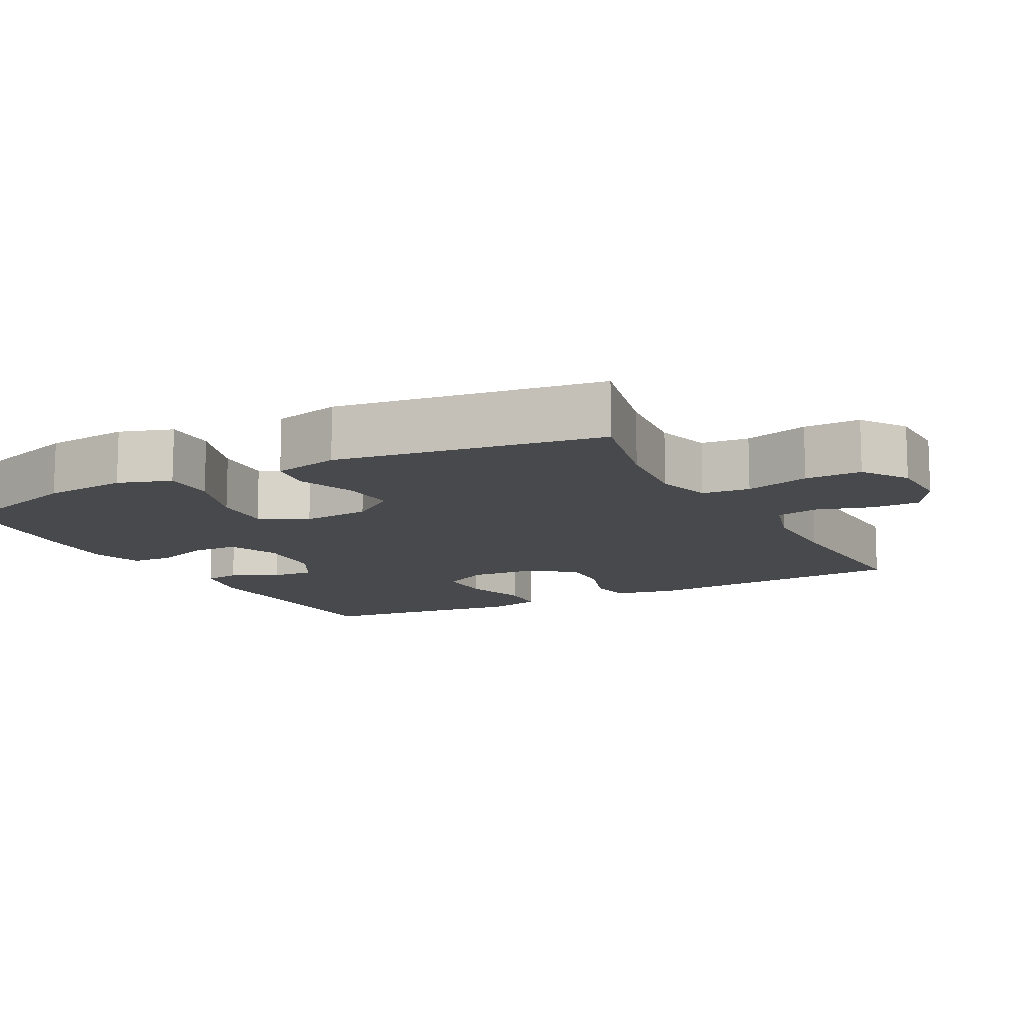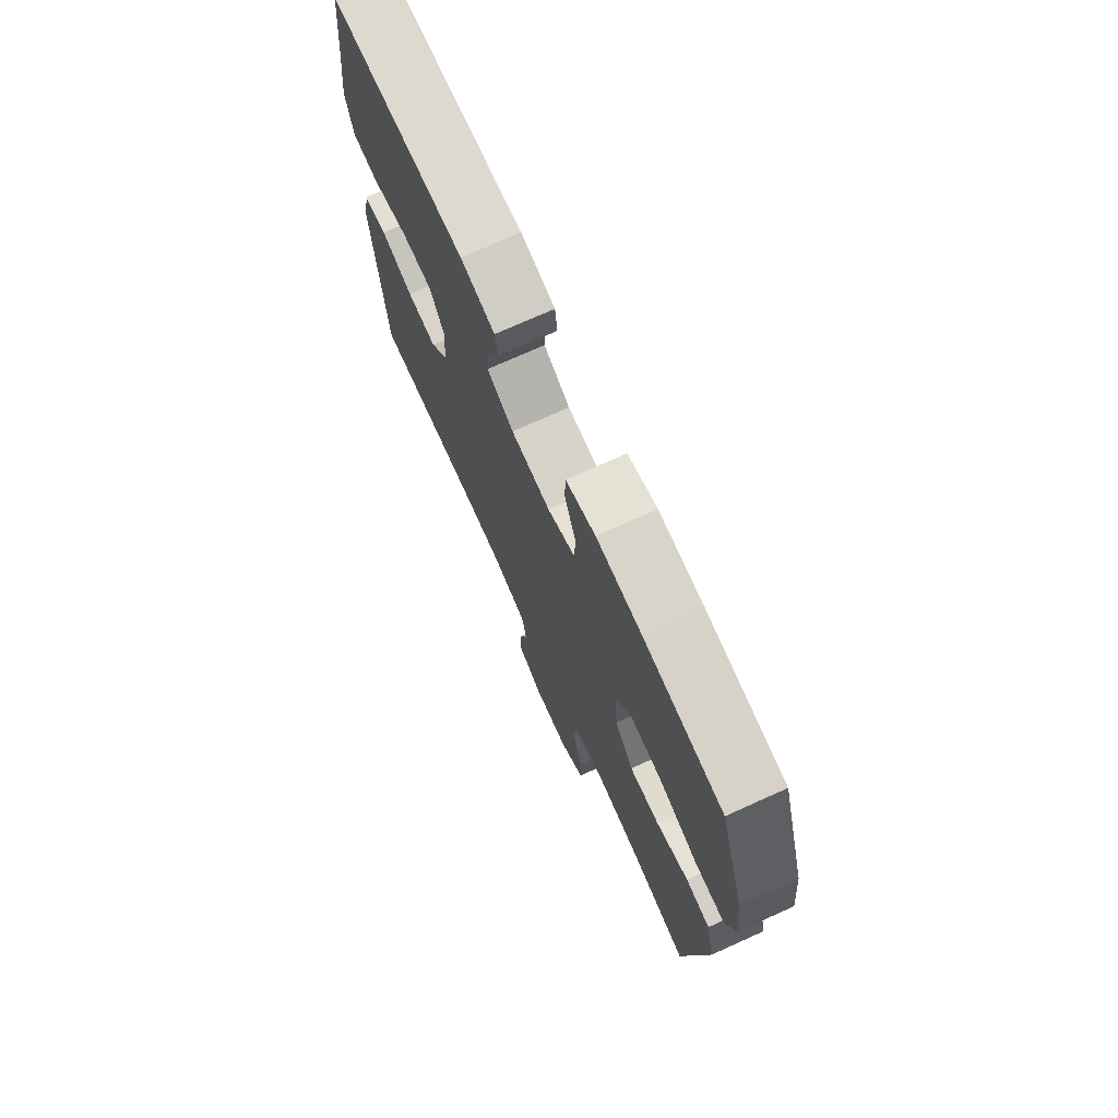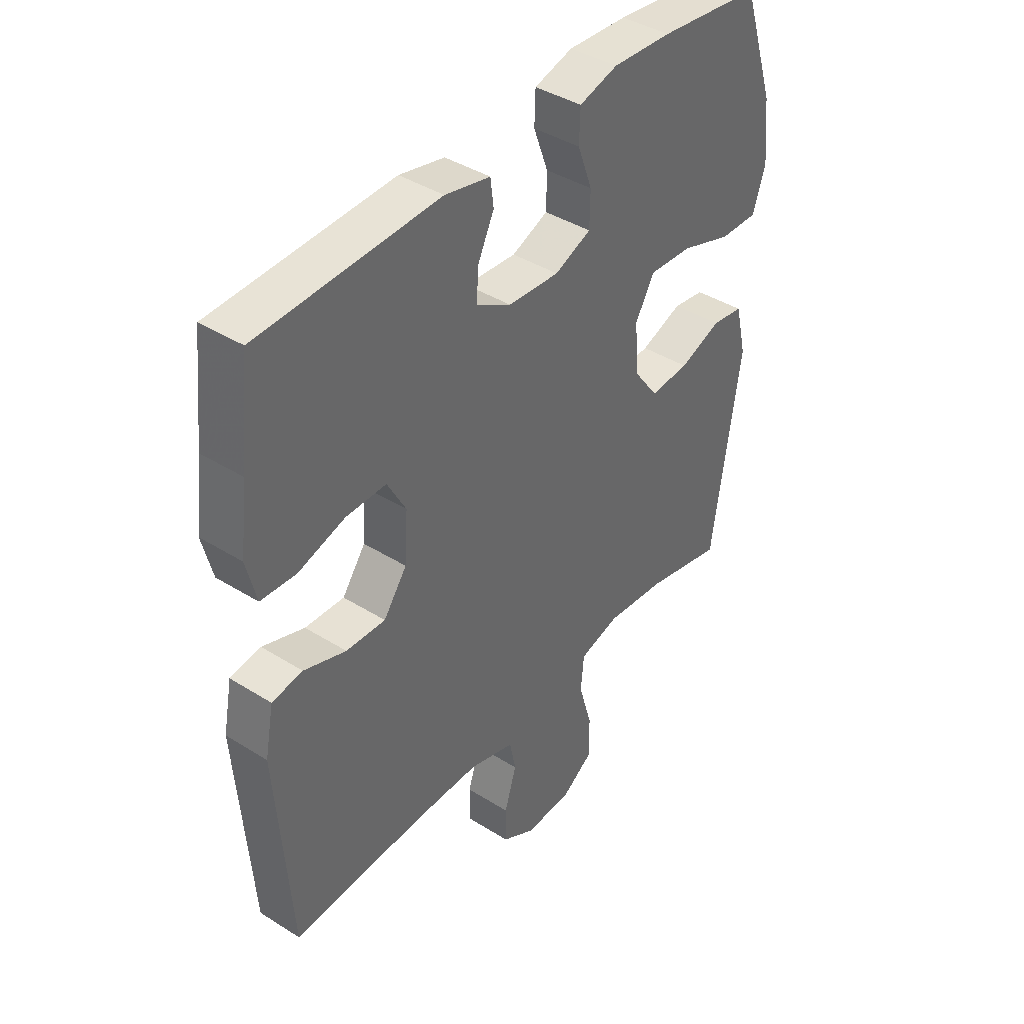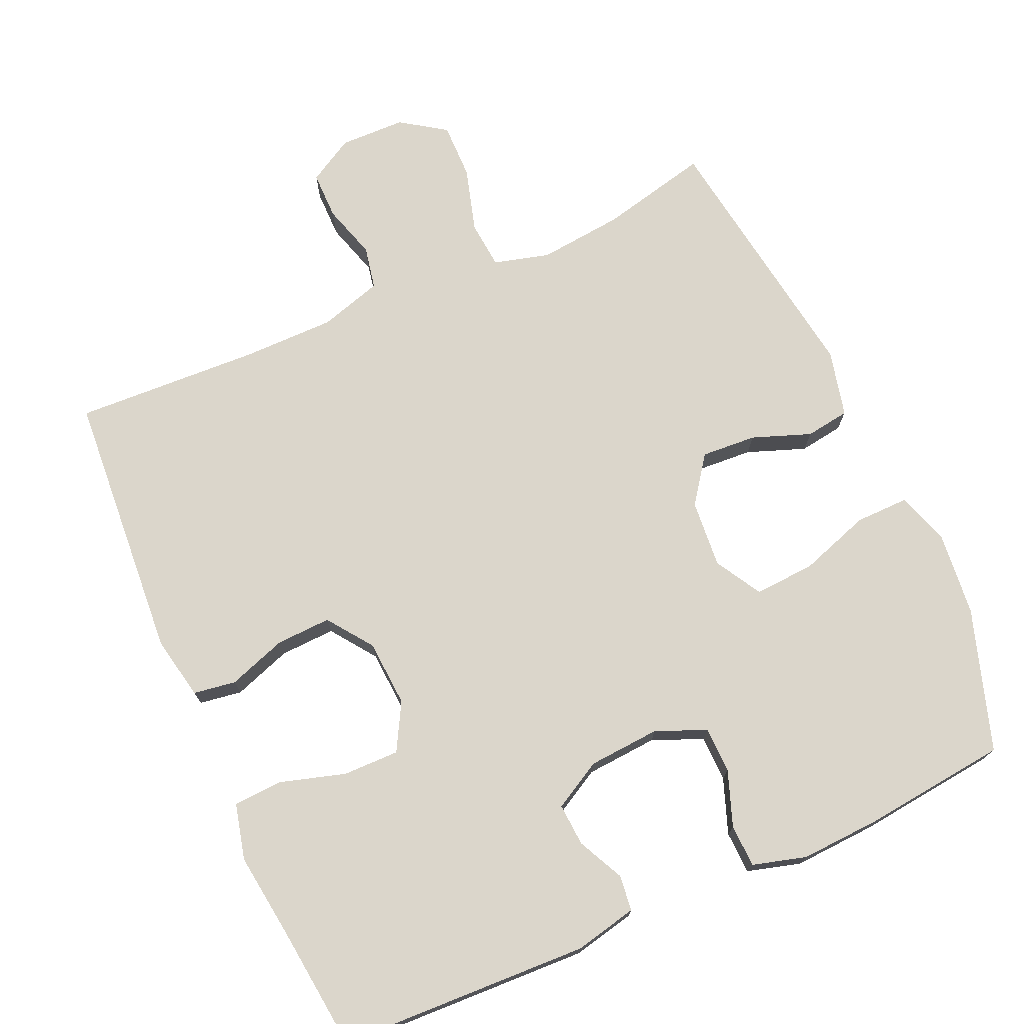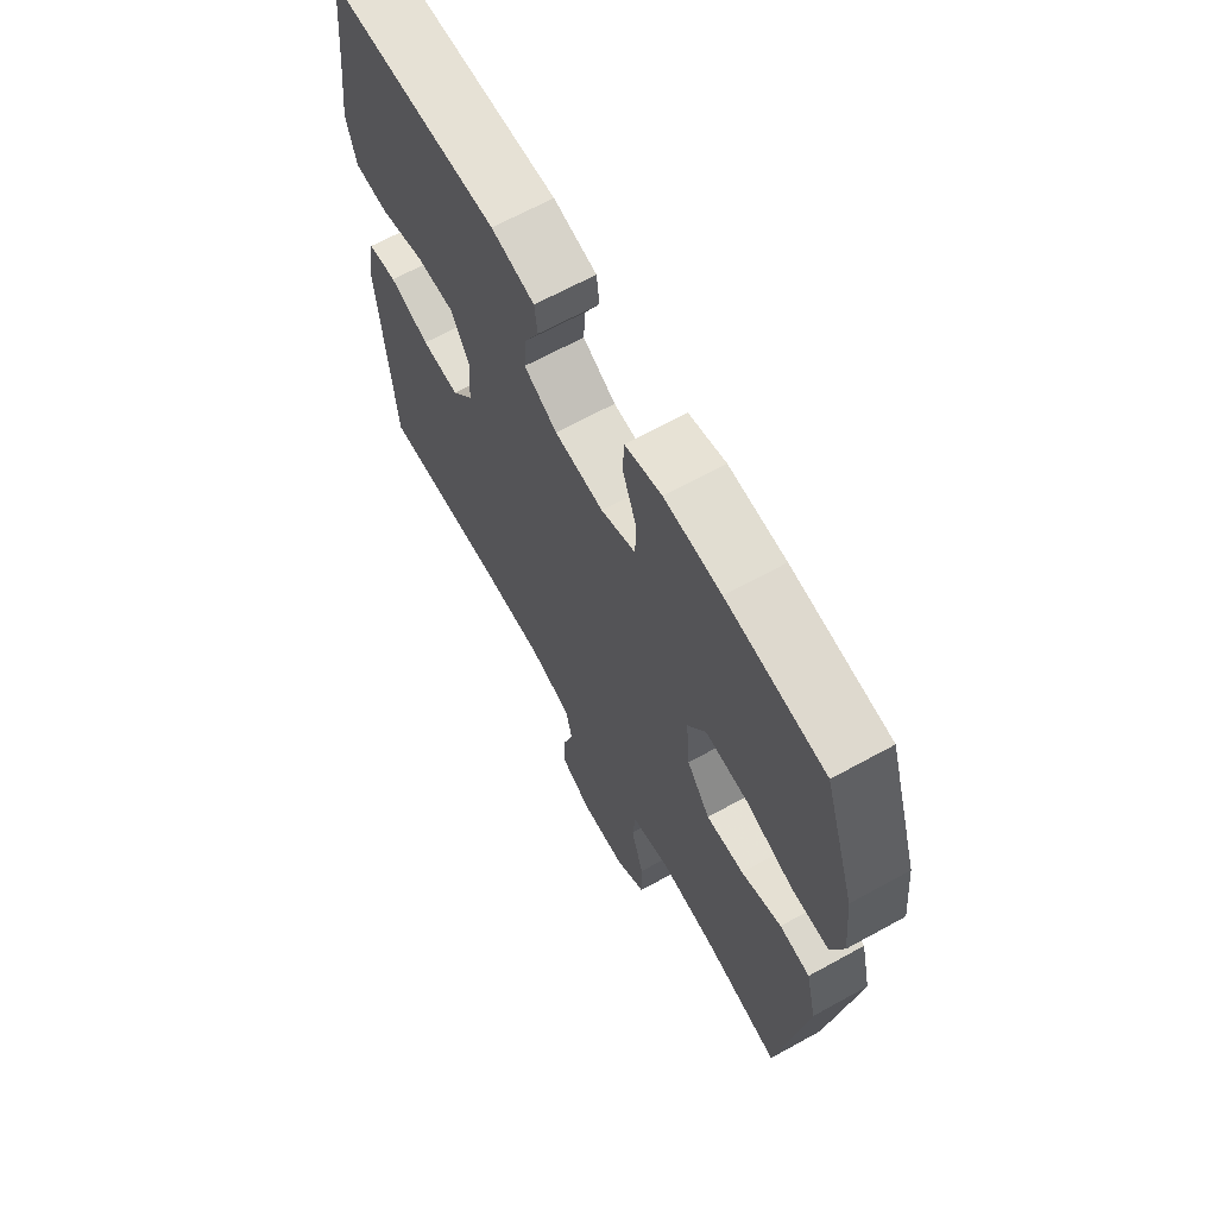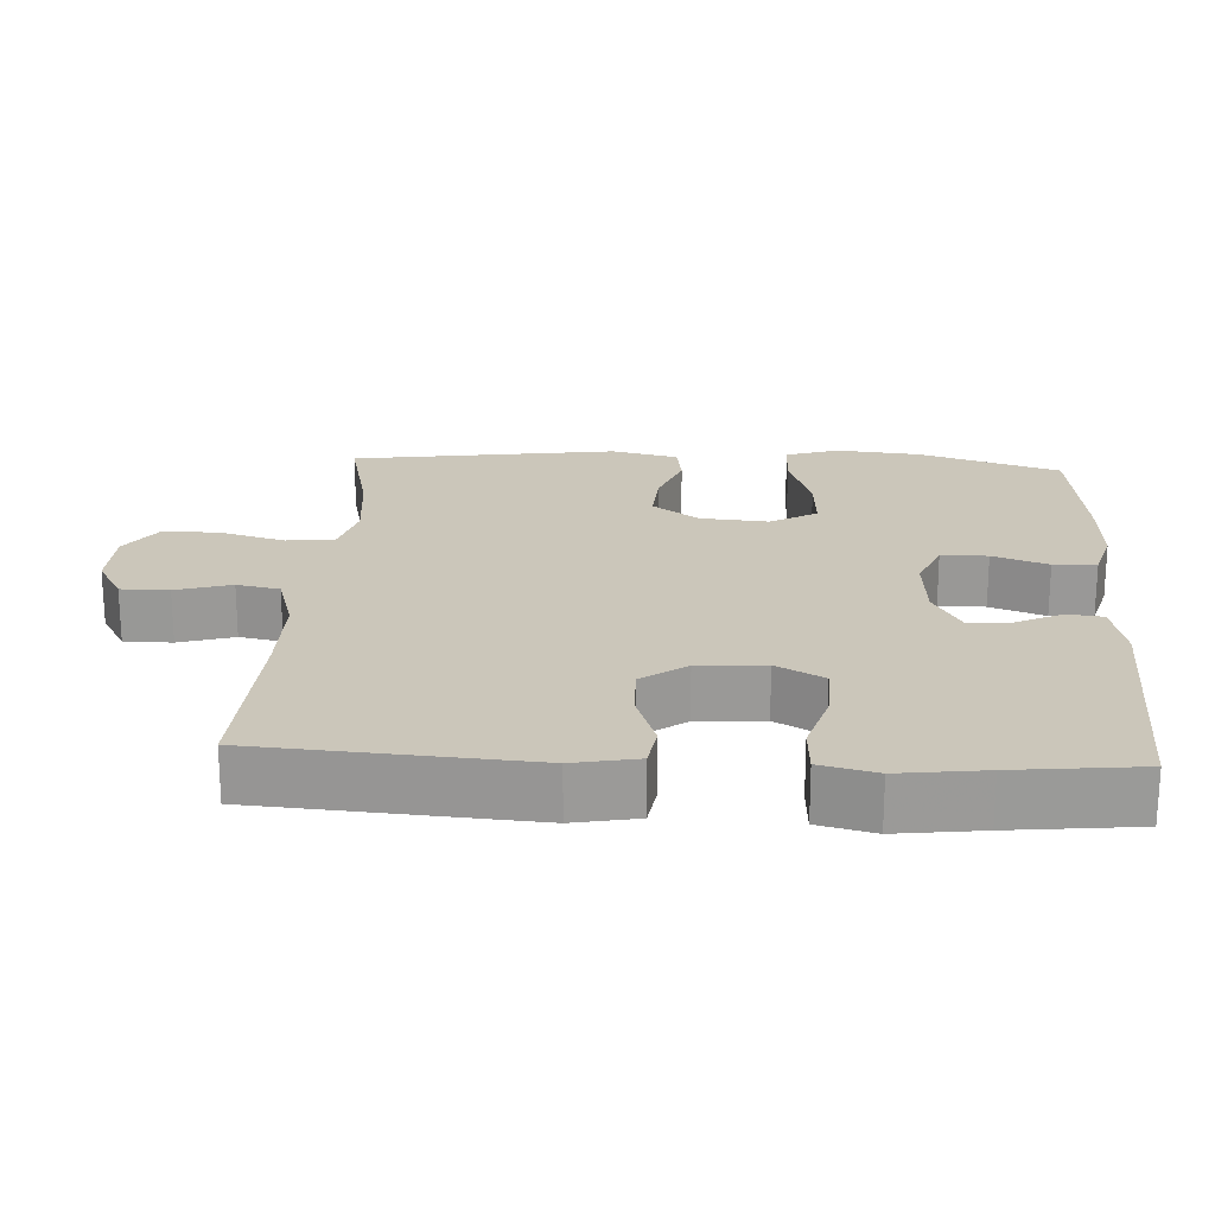
<metadata>
{"format":"obj","ext":"obj","renderer":"f3d","projection":"perspective","resolution":1024,"background":"white","views":[{"elev":-12.0,"azim":117.8,"up":"+Y"},{"elev":73.3,"azim":65.7,"up":"+Z"},{"elev":40.7,"azim":-52.5,"up":"+Z"},{"elev":73.5,"azim":-24.0,"up":"+Y"},{"elev":66.4,"azim":61.1,"up":"+Z"},{"elev":21.1,"azim":-86.8,"up":"+Y"}]}
</metadata>
<code>
v -0.5 0.07 0.5
v -0.154 0.07 0.514
v -0.067 0.07 0.495
v -0.061 0.07 0.446
v -0.092 0.07 0.382
v -0.096 0.07 0.323
v -0.029 0.07 0.286
v 0.07 0.07 0.279
v 0.14 0.07 0.308
v 0.141 0.07 0.372
v 0.113 0.07 0.448
v 0.115 0.07 0.507
v 0.189 0.07 0.528
v 0.303 0.07 0.522
v 0.5 0.07 0.5
v 0.564 0.07 0.305
v 0.576 0.07 0.189
v 0.552 0.07 0.116
v 0.478 0.07 0.117
v 0.38 0.07 0.15
v 0.296 0.07 0.155
v 0.259 0.07 0.091
v 0.267 0.07 -0.003
v 0.314 0.07 -0.067
v 0.39 0.07 -0.062
v 0.471 0.07 -0.032
v 0.532 0.07 -0.041
v 0.554 0.07 -0.133
v 0.5 0.07 -0.5
v 0.349 0.07 -0.465
v 0.232 0.07 -0.453
v 0.155 0.07 -0.474
v 0.149 0.07 -0.54
v 0.175 0.07 -0.629
v 0.176 0.07 -0.707
v 0.114 0.07 -0.749
v 0.023 0.07 -0.751
v -0.04 0.07 -0.715
v -0.04 0.07 -0.649
v -0.017 0.07 -0.573
v -0.029 0.07 -0.514
v -0.116 0.07 -0.488
v -0.244 0.07 -0.488
v -0.5 0.07 -0.5
v -0.527 0.07 -0.128
v -0.51 0.07 -0.04
v -0.451 0.07 -0.031
v -0.37 0.07 -0.059
v -0.294 0.07 -0.062
v -0.249 0.07 0
v -0.243 0.07 0.092
v -0.279 0.07 0.157
v -0.357 0.07 0.156
v -0.447 0.07 0.129
v -0.515 0.07 0.133
v -0.534 0.07 0.21
v -0.519 0.07 0.327
v -0.5 0 0.5
v -0.154 0 0.514
v -0.067 0 0.495
v -0.061 0 0.446
v -0.092 0 0.382
v -0.096 0 0.323
v -0.029 0 0.286
v 0.07 0 0.279
v 0.14 0 0.308
v 0.141 0 0.372
v 0.113 0 0.448
v 0.115 0 0.507
v 0.189 0 0.528
v 0.303 0 0.522
v 0.5 0 0.5
v 0.564 0 0.305
v 0.576 0 0.189
v 0.552 0 0.116
v 0.478 0 0.117
v 0.38 0 0.15
v 0.296 0 0.155
v 0.259 0 0.091
v 0.267 0 -0.003
v 0.314 0 -0.067
v 0.39 0 -0.062
v 0.471 0 -0.032
v 0.532 0 -0.041
v 0.554 0 -0.133
v 0.5 0 -0.5
v 0.349 0 -0.465
v 0.232 0 -0.453
v 0.155 0 -0.474
v 0.149 0 -0.54
v 0.175 0 -0.629
v 0.176 0 -0.707
v 0.114 0 -0.749
v 0.023 0 -0.751
v -0.04 0 -0.715
v -0.04 0 -0.649
v -0.017 0 -0.573
v -0.029 0 -0.514
v -0.116 0 -0.488
v -0.244 0 -0.488
v -0.5 0 -0.5
v -0.527 0 -0.128
v -0.51 0 -0.04
v -0.451 0 -0.031
v -0.37 0 -0.059
v -0.294 0 -0.062
v -0.249 0 0
v -0.243 0 0.092
v -0.279 0 0.157
v -0.357 0 0.156
v -0.447 0 0.129
v -0.515 0 0.133
v -0.534 0 0.21
v -0.519 0 0.327
f 55 56 57
f 54 55 57
f 53 54 57
f 3 4 5
f 2 3 5
f 1 2 5
f 57 1 5
f 53 57 5
f 52 53 5
f 51 52 5 6
f 50 51 6 7
f 49 50 7 8
f 46 47 48
f 45 46 48
f 44 45 48
f 43 44 48
f 42 43 48 49
f 49 8 9
f 42 49 9
f 41 42 9
f 38 39 40
f 37 38 40
f 36 37 40
f 35 36 40
f 34 35 40
f 33 34 40
f 40 41 9
f 33 40 9
f 32 33 9
f 28 29 30
f 27 28 30
f 26 27 30
f 25 26 30
f 24 25 30 31
f 23 24 31 32
f 18 19 20
f 17 18 20
f 16 17 20
f 15 16 20
f 14 15 20
f 13 14 20
f 12 13 20
f 11 12 20
f 10 11 20
f 10 20 21
f 32 9 10
f 23 32 10
f 22 23 10
f 10 21 22
f 114 113 112
f 114 112 111
f 114 111 110
f 62 61 60
f 62 60 59
f 62 59 58
f 62 58 114
f 62 114 110
f 62 110 109
f 63 62 109 108
f 64 63 108 107
f 65 64 107 106
f 105 104 103
f 105 103 102
f 105 102 101
f 105 101 100
f 106 105 100 99
f 66 65 106
f 66 106 99
f 66 99 98
f 97 96 95
f 97 95 94
f 97 94 93
f 97 93 92
f 97 92 91
f 97 91 90
f 66 98 97
f 66 97 90
f 66 90 89
f 87 86 85
f 87 85 84
f 87 84 83
f 87 83 82
f 88 87 82 81
f 89 88 81 80
f 77 76 75
f 77 75 74
f 77 74 73
f 77 73 72
f 77 72 71
f 77 71 70
f 77 70 69
f 77 69 68
f 77 68 67
f 78 77 67
f 67 66 89
f 67 89 80
f 67 80 79
f 79 78 67
f 1 58 59 2
f 2 59 60 3
f 3 60 61 4
f 4 61 62 5
f 5 62 63 6
f 6 63 64 7
f 7 64 65 8
f 8 65 66 9
f 9 66 67 10
f 10 67 68 11
f 11 68 69 12
f 12 69 70 13
f 13 70 71 14
f 14 71 72 15
f 15 72 73 16
f 16 73 74 17
f 17 74 75 18
f 18 75 76 19
f 19 76 77 20
f 20 77 78 21
f 21 78 79 22
f 22 79 80 23
f 23 80 81 24
f 24 81 82 25
f 25 82 83 26
f 26 83 84 27
f 27 84 85 28
f 28 85 86 29
f 29 86 87 30
f 30 87 88 31
f 31 88 89 32
f 32 89 90 33
f 33 90 91 34
f 34 91 92 35
f 35 92 93 36
f 36 93 94 37
f 37 94 95 38
f 38 95 96 39
f 39 96 97 40
f 40 97 98 41
f 41 98 99 42
f 42 99 100 43
f 43 100 101 44
f 44 101 102 45
f 45 102 103 46
f 46 103 104 47
f 47 104 105 48
f 48 105 106 49
f 49 106 107 50
f 50 107 108 51
f 51 108 109 52
f 52 109 110 53
f 53 110 111 54
f 54 111 112 55
f 55 112 113 56
f 56 113 114 57
f 57 114 58 1

</code>
